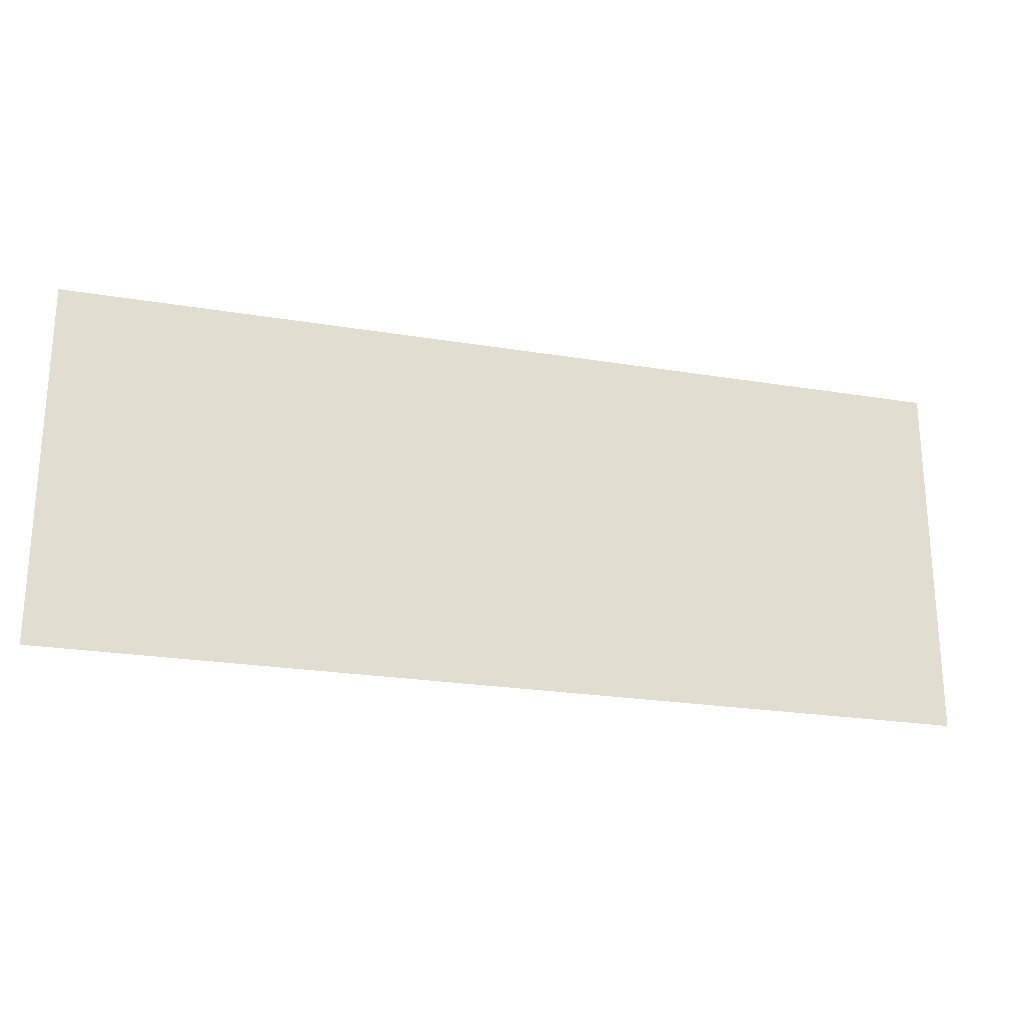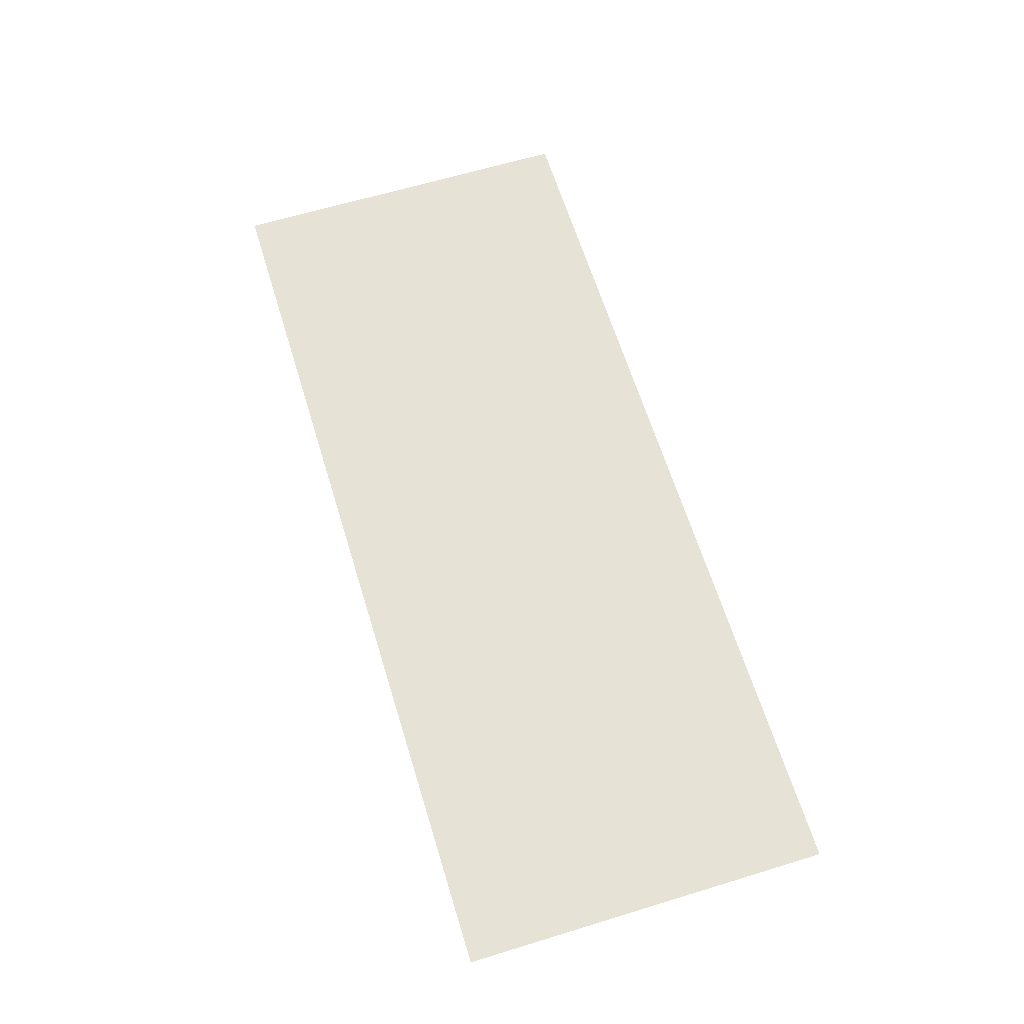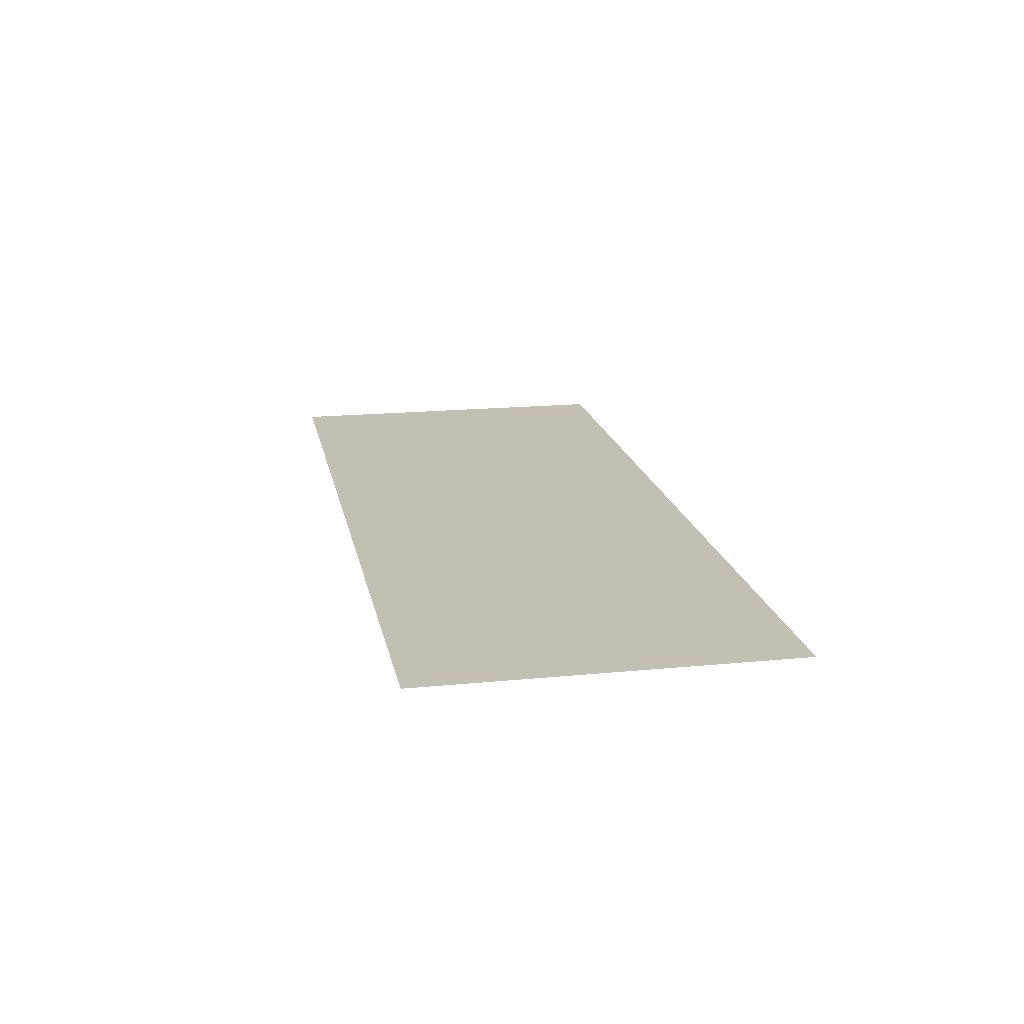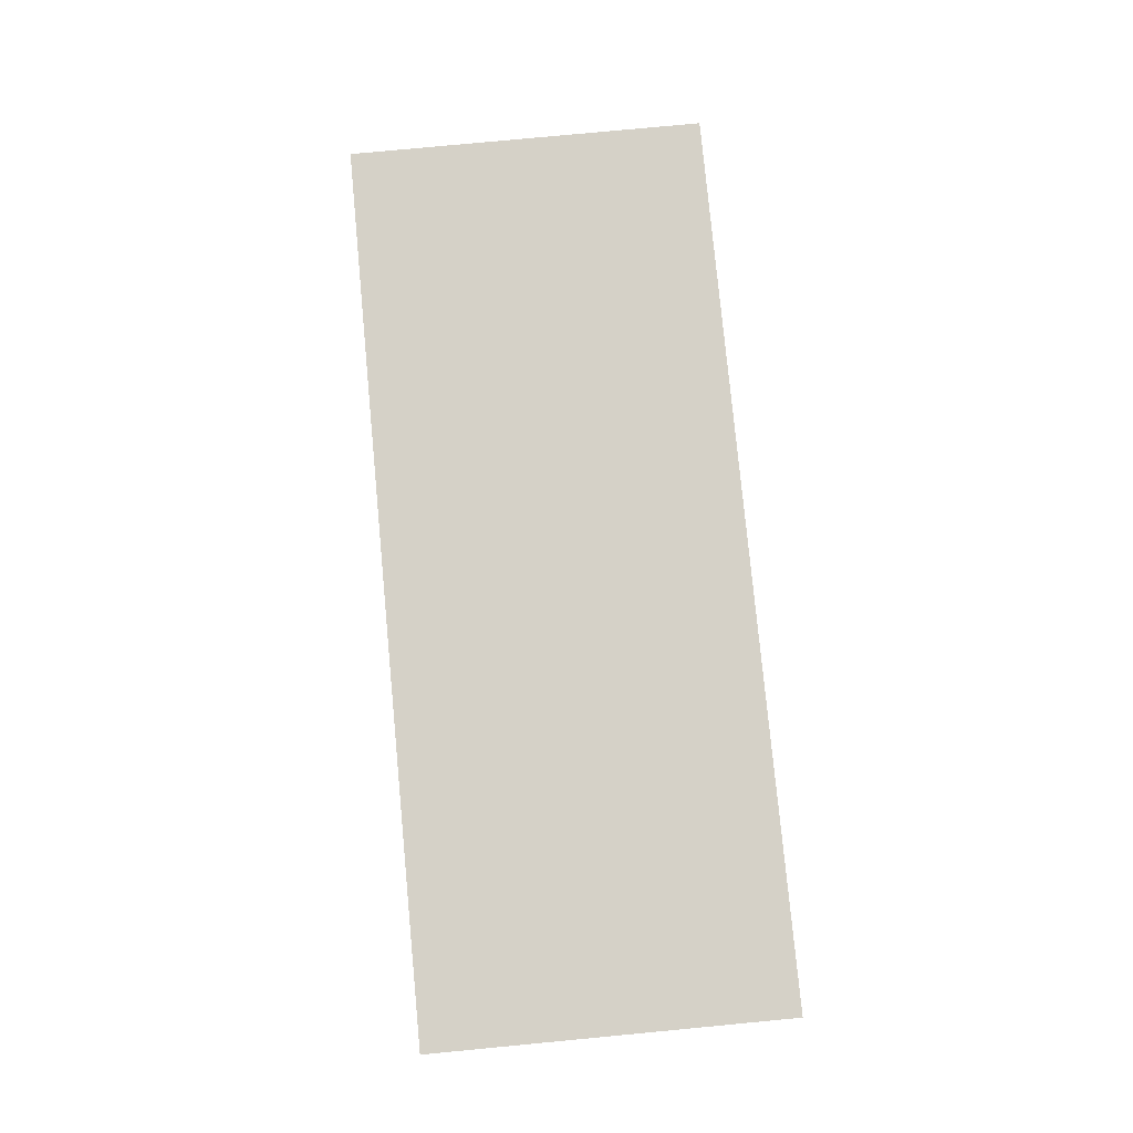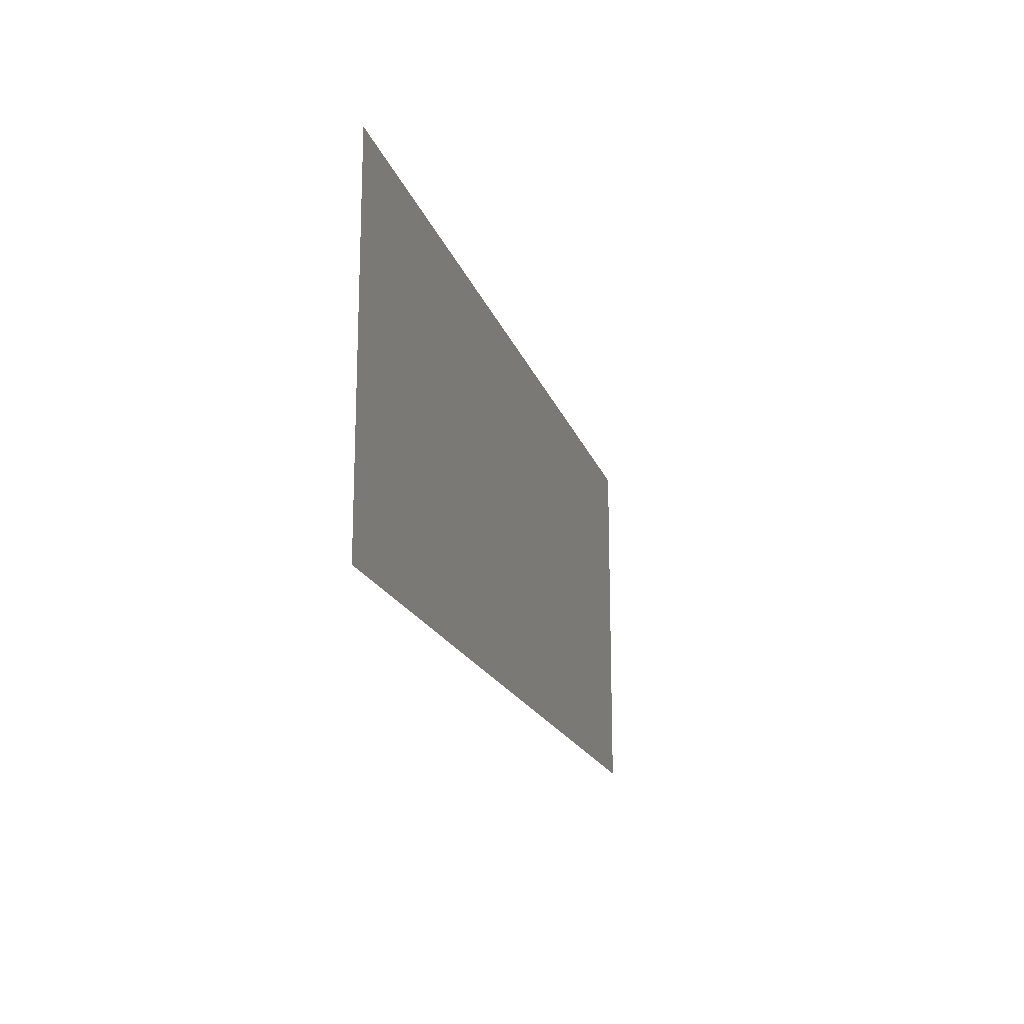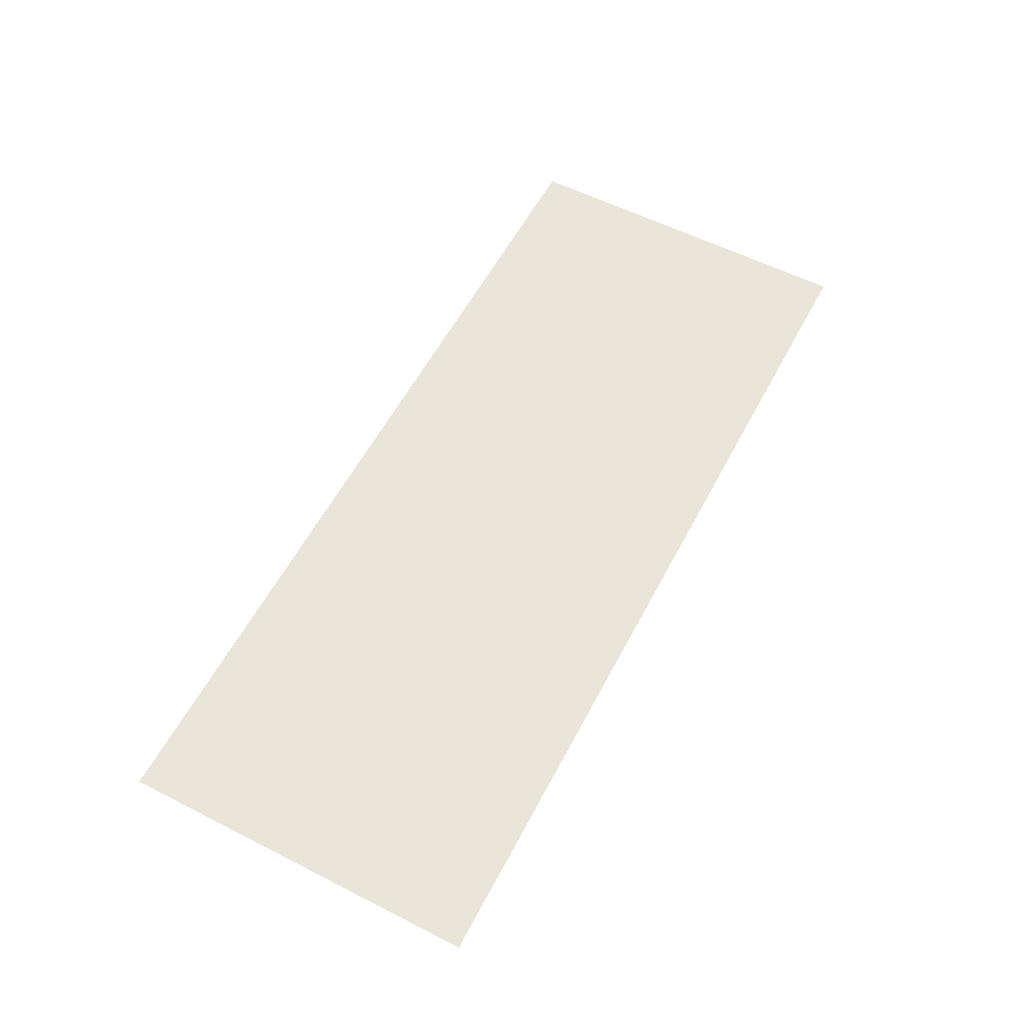
<metadata>
{"format":"obj","ext":"obj","renderer":"f3d","projection":"perspective","resolution":1024,"background":"white","views":[{"elev":-23.6,"azim":164.5,"up":"+Z"},{"elev":63.8,"azim":72.9,"up":"+Y"},{"elev":17.8,"azim":-100.9,"up":"+Y"},{"elev":78.8,"azim":-95.4,"up":"+Y"},{"elev":-17.8,"azim":-74.9,"up":"+Z"},{"elev":57.9,"azim":-62.3,"up":"+Y"}]}
</metadata>
<code>
g redCarpet_v2
v -4.5 7.629e-05 1.7
v -5 7.629e-05 2
v -5 7.629e-05 1.7
v -4.5 7.629e-05 2
v -4 7.629e-05 1.7
v -4 7.629e-05 2
v -3.5 7.629e-05 1.7
v -3.5 7.629e-05 2
v -3 7.629e-05 1.7
v -3 7.629e-05 2
v -2.5 7.629e-05 1.7
v -2.5 7.629e-05 2
v -2 7.629e-05 1.7
v -2 7.629e-05 2
v -1.5 7.629e-05 1.7
v -1.5 7.629e-05 2
v -1 7.629e-05 1.7
v -1 7.629e-05 2
v -0.5 7.629e-05 1.7
v -0.5 7.629e-05 2
v -7.629e-05 7.629e-05 1.7
v -7.629e-05 7.629e-05 2
v 0.5 7.629e-05 1.7
v 0.5 7.629e-05 2
v 1 7.629e-05 1.7
v 1 7.629e-05 2
v 1.5 7.629e-05 1.7
v 1.5 7.629e-05 2
v 2 7.629e-05 1.7
v 2 7.629e-05 2
v 2.5 7.629e-05 1.7
v 2.5 7.629e-05 2
v 3 7.629e-05 1.7
v 3 7.629e-05 2
v 3.5 7.629e-05 1.7
v 3.5 7.629e-05 2
v 4 7.629e-05 1.7
v 4 7.629e-05 2
v 4.5 7.629e-05 1.7
v 4.5 7.629e-05 2
v 5 7.629e-05 1.7
v 5 7.629e-05 2
v -4.5 7.629e-05 -2
v -5 7.629e-05 -1.88
v -5 7.629e-05 -2
v -4.5 7.629e-05 -1.88
v -5 7.629e-05 -1.7
v -4 7.629e-05 -2
v -4.5 7.629e-05 -1.7
v -4 7.629e-05 -1.88
v -3.5 7.629e-05 -2
v -4 7.629e-05 -1.7
v -3.5 7.629e-05 -1.88
v -3 7.629e-05 -2
v -3.5 7.629e-05 -1.7
v -3 7.629e-05 -1.88
v -2.5 7.629e-05 -2
v -3 7.629e-05 -1.7
v -2.5 7.629e-05 -1.88
v -2 7.629e-05 -2
v -2.5 7.629e-05 -1.7
v -2 7.629e-05 -1.88
v -1.5 7.629e-05 -2
v -2 7.629e-05 -1.7
v -1.5 7.629e-05 -1.88
v -1 7.629e-05 -2
v -1.5 7.629e-05 -1.7
v -1 7.629e-05 -1.88
v -0.5 7.629e-05 -2
v -1 7.629e-05 -1.7
v -0.5 7.629e-05 -1.88
v -7.629e-05 7.629e-05 -2
v -0.5 7.629e-05 -1.7
v -7.629e-05 7.629e-05 -1.88
v 0.5 7.629e-05 -2
v -7.629e-05 7.629e-05 -1.7
v 0.5 7.629e-05 -1.88
v 1 7.629e-05 -2
v 0.5 7.629e-05 -1.7
v 1 7.629e-05 -1.88
v 1.5 7.629e-05 -2
v 1 7.629e-05 -1.7
v 1.5 7.629e-05 -1.88
v 2 7.629e-05 -2
v 1.5 7.629e-05 -1.7
v 2 7.629e-05 -1.88
v 2.5 7.629e-05 -2
v 2 7.629e-05 -1.7
v 2.5 7.629e-05 -1.88
v 3 7.629e-05 -2
v 2.5 7.629e-05 -1.7
v 3 7.629e-05 -1.88
v 3.5 7.629e-05 -2
v 3 7.629e-05 -1.7
v 3.5 7.629e-05 -1.88
v 4 7.629e-05 -2
v 3.5 7.629e-05 -1.7
v 4 7.629e-05 -1.88
v 4.5 7.629e-05 -2
v 4 7.629e-05 -1.7
v 4.5 7.629e-05 -1.88
v 5 7.629e-05 -2
v 4.5 7.629e-05 -1.7
v 5 7.629e-05 -1.88
v 5 7.629e-05 -1.7
v 5 7.629e-05 1.02
v 5 7.629e-05 1.7
v 4.5 7.629e-05 1.7
v 4.5 7.629e-05 1.02
v 5 7.629e-05 0.34
v 4 7.629e-05 1.7
v 4.5 7.629e-05 0.34
v 5 7.629e-05 -0.34
v 4 7.629e-05 1.02
v 3.5 7.629e-05 1.7
v 4.5 7.629e-05 -0.34
v 5 7.629e-05 -1.02
v 3.5 7.629e-05 1.02
v 3 7.629e-05 1.7
v 4 7.629e-05 0.34
v 4.5 7.629e-05 -1.02
v 5 7.629e-05 -1.7
v 4.5 7.629e-05 -1.7
v 3 7.629e-05 1.02
v 2.5 7.629e-05 1.7
v 3.5 7.629e-05 0.34
v 4 7.629e-05 -0.34
v 4 7.629e-05 -1.02
v 4 7.629e-05 -1.7
v 2.5 7.629e-05 1.02
v 2 7.629e-05 1.7
v 3.5 7.629e-05 -0.34
v 3.5 7.629e-05 -1.02
v 3.5 7.629e-05 -1.7
v 3 7.629e-05 0.34
v 2 7.629e-05 1.02
v 1.5 7.629e-05 1.7
v 3 7.629e-05 -1.02
v 3 7.629e-05 -1.7
v 3 7.629e-05 -0.34
v 2.5 7.629e-05 0.34
v 1.5 7.629e-05 1.02
v 1 7.629e-05 1.7
v 2.5 7.629e-05 -1.02
v 2.5 7.629e-05 -1.7
v 2.5 7.629e-05 -0.34
v 2 7.629e-05 0.34
v 1 7.629e-05 1.02
v 0.5 7.629e-05 1.7
v 2 7.629e-05 -1.02
v 2 7.629e-05 -1.7
v 2 7.629e-05 -0.34
v 1.5 7.629e-05 0.34
v 0.5 7.629e-05 1.02
v -7.629e-05 7.629e-05 1.7
v 1.5 7.629e-05 -1.02
v 1.5 7.629e-05 -1.7
v 1.5 7.629e-05 -0.34
v 1 7.629e-05 0.34
v -7.629e-05 7.629e-05 1.02
v -0.5 7.629e-05 1.7
v 1 7.629e-05 -1.02
v 1 7.629e-05 -1.7
v 1 7.629e-05 -0.34
v 0.5 7.629e-05 0.34
v -0.5 7.629e-05 1.02
v -1 7.629e-05 1.7
v 0.5 7.629e-05 -1.02
v 0.5 7.629e-05 -1.7
v 0.5 7.629e-05 -0.34
v -7.629e-05 7.629e-05 0.34
v -1 7.629e-05 1.02
v -1.5 7.629e-05 1.7
v -7.629e-05 7.629e-05 -1.02
v -7.629e-05 7.629e-05 -1.7
v -7.629e-05 7.629e-05 -0.34
v -0.5 7.629e-05 0.34
v -1.5 7.629e-05 1.02
v -2 7.629e-05 1.7
v -0.5 7.629e-05 -1.02
v -0.5 7.629e-05 -1.7
v -0.5 7.629e-05 -0.34
v -1 7.629e-05 0.34
v -2 7.629e-05 1.02
v -2.5 7.629e-05 1.7
v -1 7.629e-05 -1.02
v -1 7.629e-05 -1.7
v -1 7.629e-05 -0.34
v -1.5 7.629e-05 0.34
v -2.5 7.629e-05 1.02
v -3 7.629e-05 1.7
v -1.5 7.629e-05 -1.02
v -1.5 7.629e-05 -1.7
v -1.5 7.629e-05 -0.34
v -2 7.629e-05 0.34
v -3 7.629e-05 1.02
v -3.5 7.629e-05 1.7
v -2 7.629e-05 -1.02
v -2 7.629e-05 -1.7
v -2 7.629e-05 -0.34
v -2.5 7.629e-05 0.34
v -3.5 7.629e-05 1.02
v -4 7.629e-05 1.7
v -2.5 7.629e-05 -1.02
v -2.5 7.629e-05 -1.7
v -2.5 7.629e-05 -0.34
v -3 7.629e-05 0.34
v -4 7.629e-05 1.02
v -4.5 7.629e-05 1.7
v -3 7.629e-05 -1.02
v -3 7.629e-05 -1.7
v -3 7.629e-05 -0.34
v -3.5 7.629e-05 0.34
v -4.5 7.629e-05 1.02
v -5 7.629e-05 1.7
v -5 7.629e-05 1.02
v -3.5 7.629e-05 -1.02
v -3.5 7.629e-05 -1.7
v -3.5 7.629e-05 -0.34
v -4 7.629e-05 0.34
v -4.5 7.629e-05 0.34
v -5 7.629e-05 0.34
v -4 7.629e-05 -0.34
v -4 7.629e-05 -1.02
v -4 7.629e-05 -1.7
v -4.5 7.629e-05 -0.34
v -5 7.629e-05 -0.34
v -4.5 7.629e-05 -1.02
v -4.5 7.629e-05 -1.7
v -5 7.629e-05 -1.02
v -5 7.629e-05 -1.7
g redCarpet_v2_0
f 3 2 1
f 2 4 1
f 1 4 5
f 4 6 5
f 5 6 7
f 6 8 7
f 7 8 9
f 8 10 9
f 9 10 11
f 10 12 11
f 11 12 13
f 12 14 13
f 13 14 15
f 14 16 15
f 15 16 17
f 16 18 17
f 17 18 19
f 18 20 19
f 19 20 21
f 20 22 21
f 21 22 23
f 22 24 23
f 23 24 25
f 24 26 25
f 25 26 27
f 26 28 27
f 27 28 29
f 28 30 29
f 29 30 31
f 30 32 31
f 31 32 33
f 32 34 33
f 33 34 35
f 34 36 35
f 35 36 37
f 36 38 37
f 37 38 39
f 38 40 39
f 39 40 41
f 40 42 41
f 45 44 43
f 44 46 43
f 44 47 46
f 43 46 48
f 47 49 46
f 46 50 48
f 46 49 50
f 48 50 51
f 49 52 50
f 50 53 51
f 50 52 53
f 51 53 54
f 52 55 53
f 53 56 54
f 53 55 56
f 54 56 57
f 55 58 56
f 56 59 57
f 56 58 59
f 57 59 60
f 58 61 59
f 59 62 60
f 59 61 62
f 60 62 63
f 61 64 62
f 62 65 63
f 62 64 65
f 63 65 66
f 64 67 65
f 65 68 66
f 65 67 68
f 66 68 69
f 67 70 68
f 68 71 69
f 68 70 71
f 69 71 72
f 70 73 71
f 71 74 72
f 71 73 74
f 72 74 75
f 73 76 74
f 74 77 75
f 74 76 77
f 75 77 78
f 76 79 77
f 77 80 78
f 77 79 80
f 78 80 81
f 79 82 80
f 80 83 81
f 80 82 83
f 81 83 84
f 82 85 83
f 83 86 84
f 83 85 86
f 84 86 87
f 85 88 86
f 86 89 87
f 86 88 89
f 87 89 90
f 88 91 89
f 89 92 90
f 89 91 92
f 90 92 93
f 91 94 92
f 92 95 93
f 92 94 95
f 93 95 96
f 94 97 95
f 95 98 96
f 95 97 98
f 96 98 99
f 97 100 98
f 98 101 99
f 98 100 101
f 99 101 102
f 100 103 101
f 101 104 102
f 101 103 104
f 103 105 104
f 108 107 106
f 109 108 106
f 109 106 110
f 111 108 109
f 112 109 110
f 112 110 113
f 114 111 109
f 114 109 112
f 115 111 114
f 116 112 113
f 116 113 117
f 118 115 114
f 119 115 118
f 120 114 112
f 120 112 116
f 118 114 120
f 121 116 117
f 121 117 122
f 123 121 122
f 124 119 118
f 125 119 124
f 126 118 120
f 124 118 126
f 127 120 116
f 127 116 121
f 126 120 127
f 128 121 123
f 128 127 121
f 129 128 123
f 130 125 124
f 131 125 130
f 132 126 127
f 132 127 128
f 133 128 129
f 133 132 128
f 134 133 129
f 135 124 126
f 135 126 132
f 130 124 135
f 136 131 130
f 137 131 136
f 138 133 134
f 139 138 134
f 140 132 133
f 140 135 132
f 138 140 133
f 141 130 135
f 141 135 140
f 136 130 141
f 142 137 136
f 143 137 142
f 144 138 139
f 145 144 139
f 146 140 138
f 146 141 140
f 144 146 138
f 147 136 141
f 147 141 146
f 142 136 147
f 148 143 142
f 149 143 148
f 150 144 145
f 151 150 145
f 152 146 144
f 152 147 146
f 150 152 144
f 153 142 147
f 153 147 152
f 148 142 153
f 154 149 148
f 155 149 154
f 156 150 151
f 157 156 151
f 158 152 150
f 158 153 152
f 156 158 150
f 159 148 153
f 159 153 158
f 154 148 159
f 160 155 154
f 161 155 160
f 162 156 157
f 163 162 157
f 164 158 156
f 164 159 158
f 162 164 156
f 165 154 159
f 165 159 164
f 160 154 165
f 166 161 160
f 167 161 166
f 168 162 163
f 169 168 163
f 170 164 162
f 170 165 164
f 168 170 162
f 171 160 165
f 171 165 170
f 166 160 171
f 172 167 166
f 173 167 172
f 174 168 169
f 175 174 169
f 176 170 168
f 176 171 170
f 174 176 168
f 177 166 171
f 177 171 176
f 172 166 177
f 178 173 172
f 179 173 178
f 180 174 175
f 181 180 175
f 182 176 174
f 182 177 176
f 180 182 174
f 183 172 177
f 183 177 182
f 178 172 183
f 184 179 178
f 185 179 184
f 186 180 181
f 187 186 181
f 188 182 180
f 188 183 182
f 186 188 180
f 189 178 183
f 189 183 188
f 184 178 189
f 190 185 184
f 191 185 190
f 192 186 187
f 193 192 187
f 194 188 186
f 194 189 188
f 192 194 186
f 195 184 189
f 195 189 194
f 190 184 195
f 196 191 190
f 197 191 196
f 198 192 193
f 199 198 193
f 200 194 192
f 200 195 194
f 198 200 192
f 201 190 195
f 201 195 200
f 196 190 201
f 202 197 196
f 203 197 202
f 204 198 199
f 205 204 199
f 206 200 198
f 206 201 200
f 204 206 198
f 207 196 201
f 207 201 206
f 202 196 207
f 208 203 202
f 209 203 208
f 210 204 205
f 211 210 205
f 212 206 204
f 212 207 206
f 210 212 204
f 213 202 207
f 213 207 212
f 208 202 213
f 214 209 208
f 215 209 214
f 216 215 214
f 217 210 211
f 218 217 211
f 219 212 210
f 219 213 212
f 217 219 210
f 220 208 213
f 214 208 220
f 220 213 219
f 216 214 221
f 221 214 220
f 222 216 221
f 223 220 219
f 223 219 217
f 221 220 223
f 224 217 218
f 224 223 217
f 225 224 218
f 222 221 226
f 226 221 223
f 226 223 224
f 227 222 226
f 228 224 225
f 228 226 224
f 227 226 228
f 229 228 225
f 230 227 228
f 230 228 229
f 231 230 229

</code>
